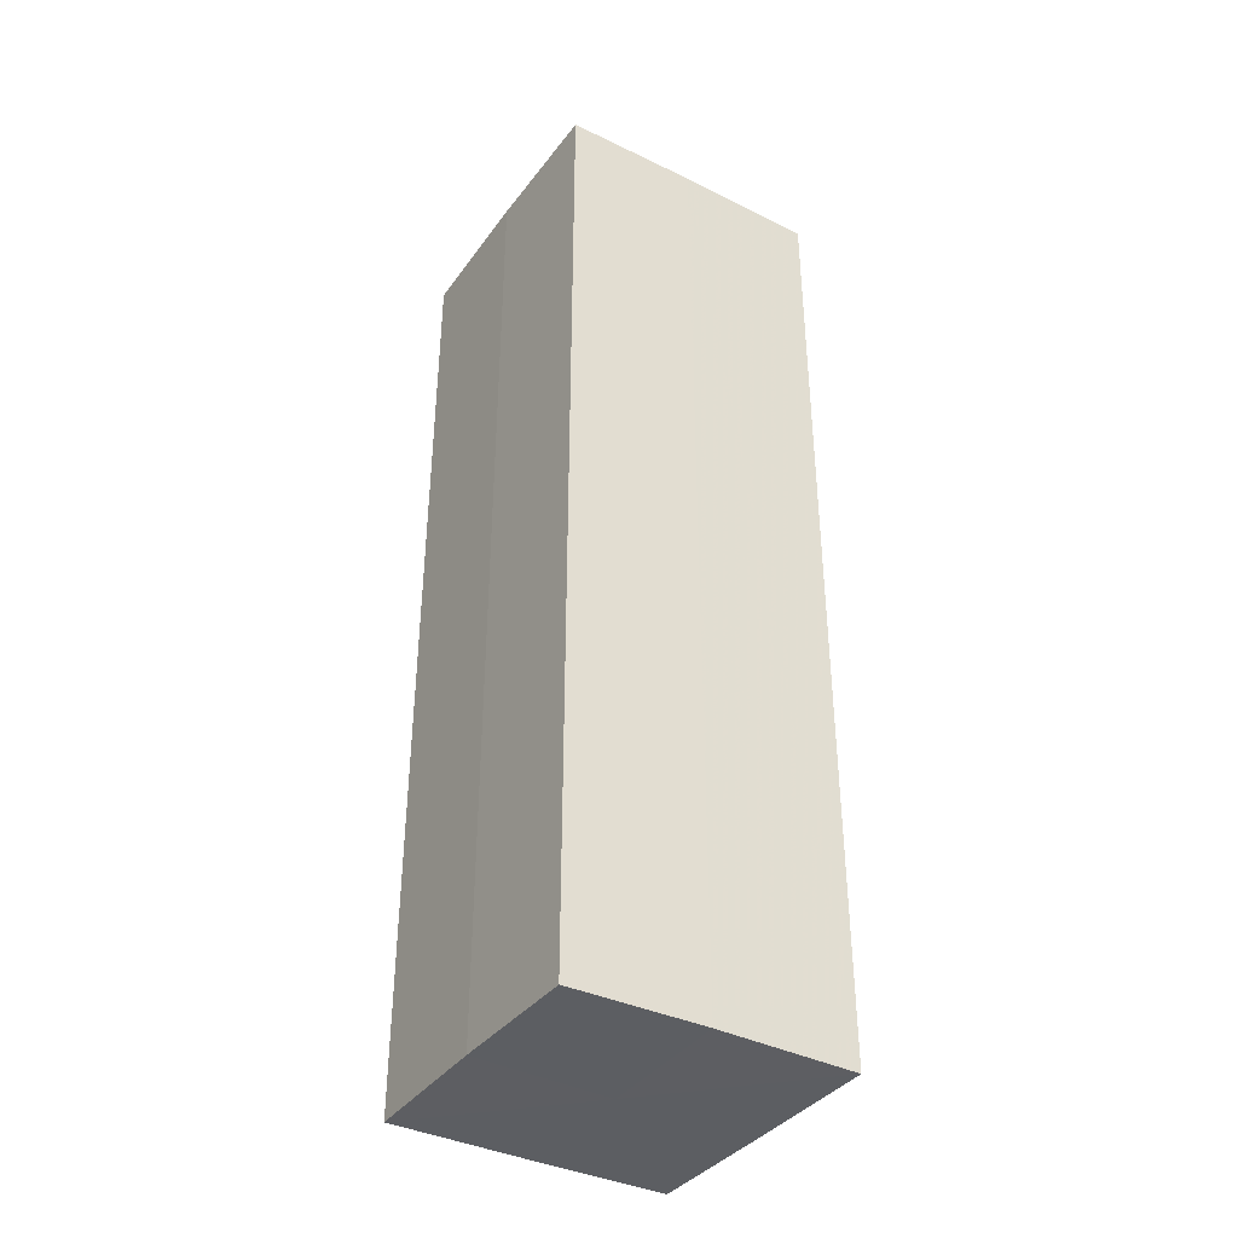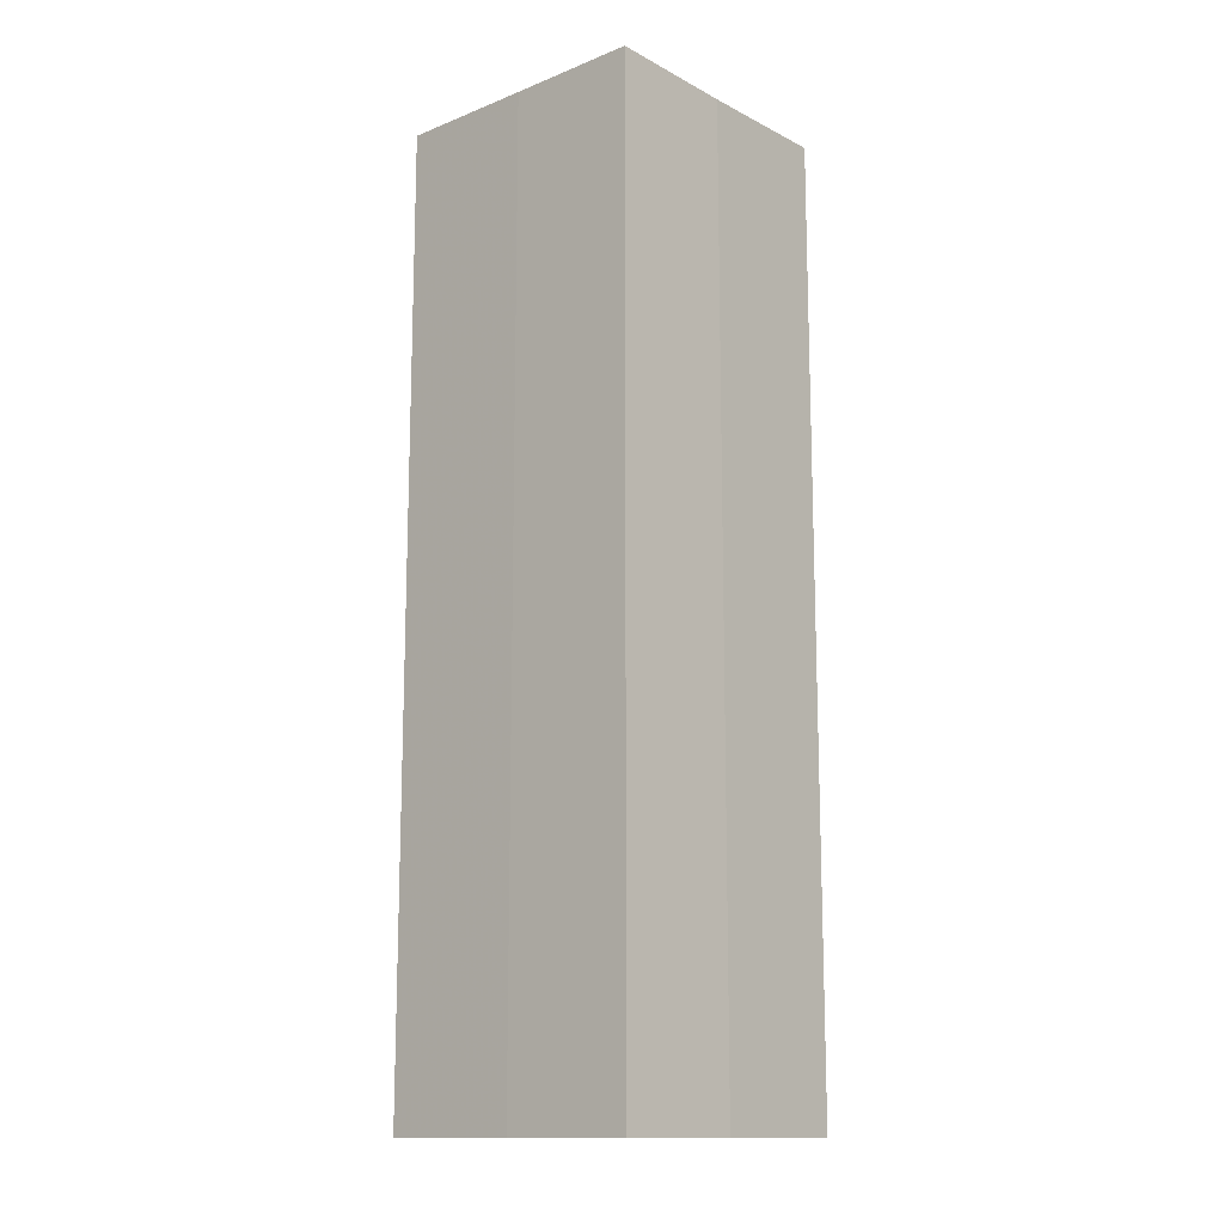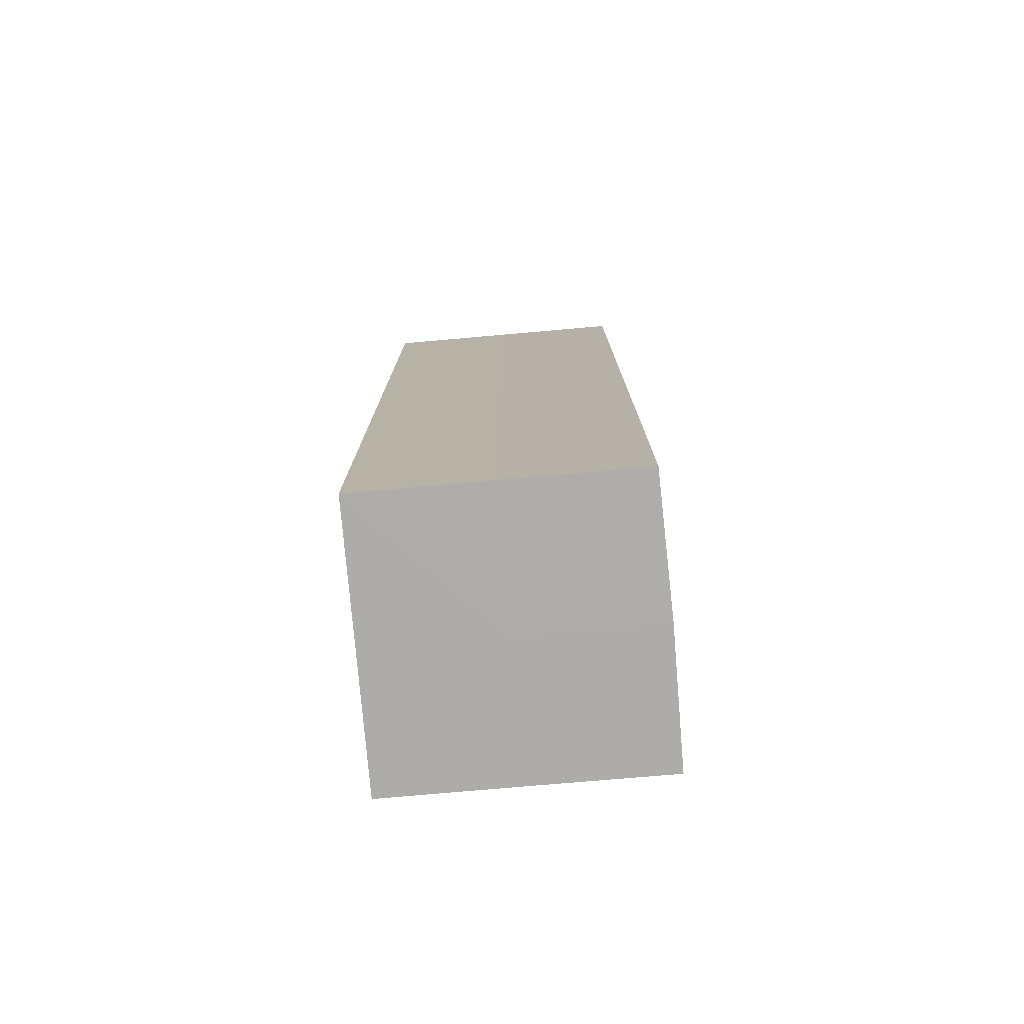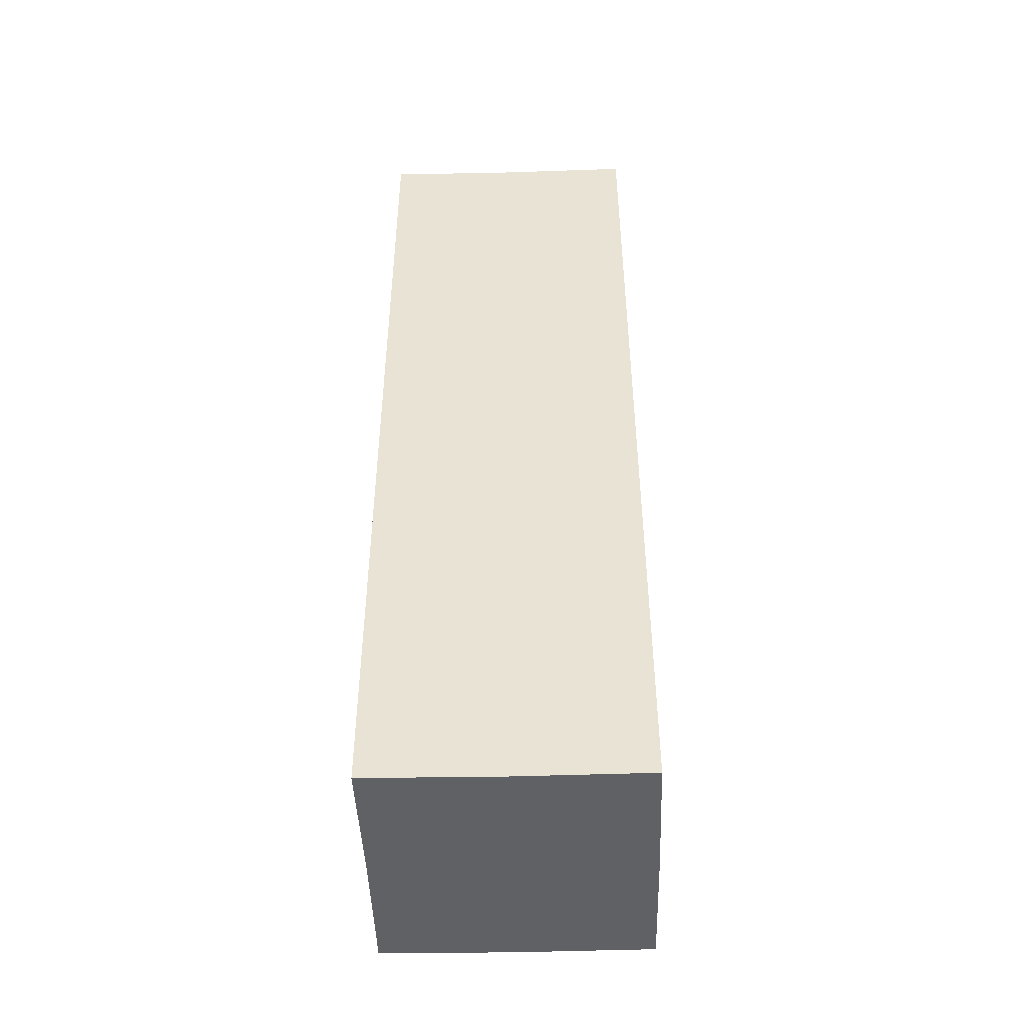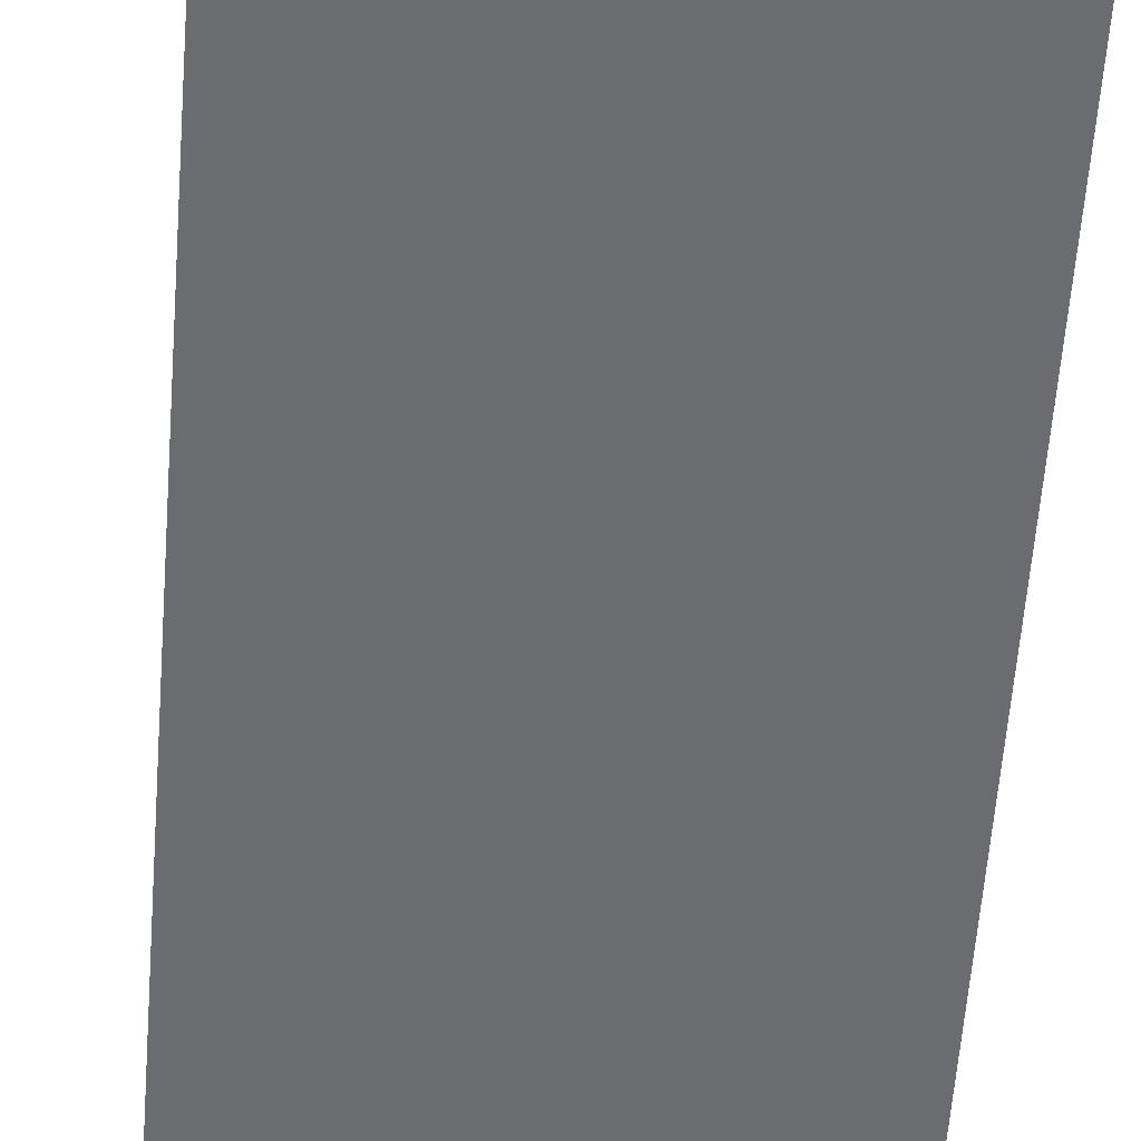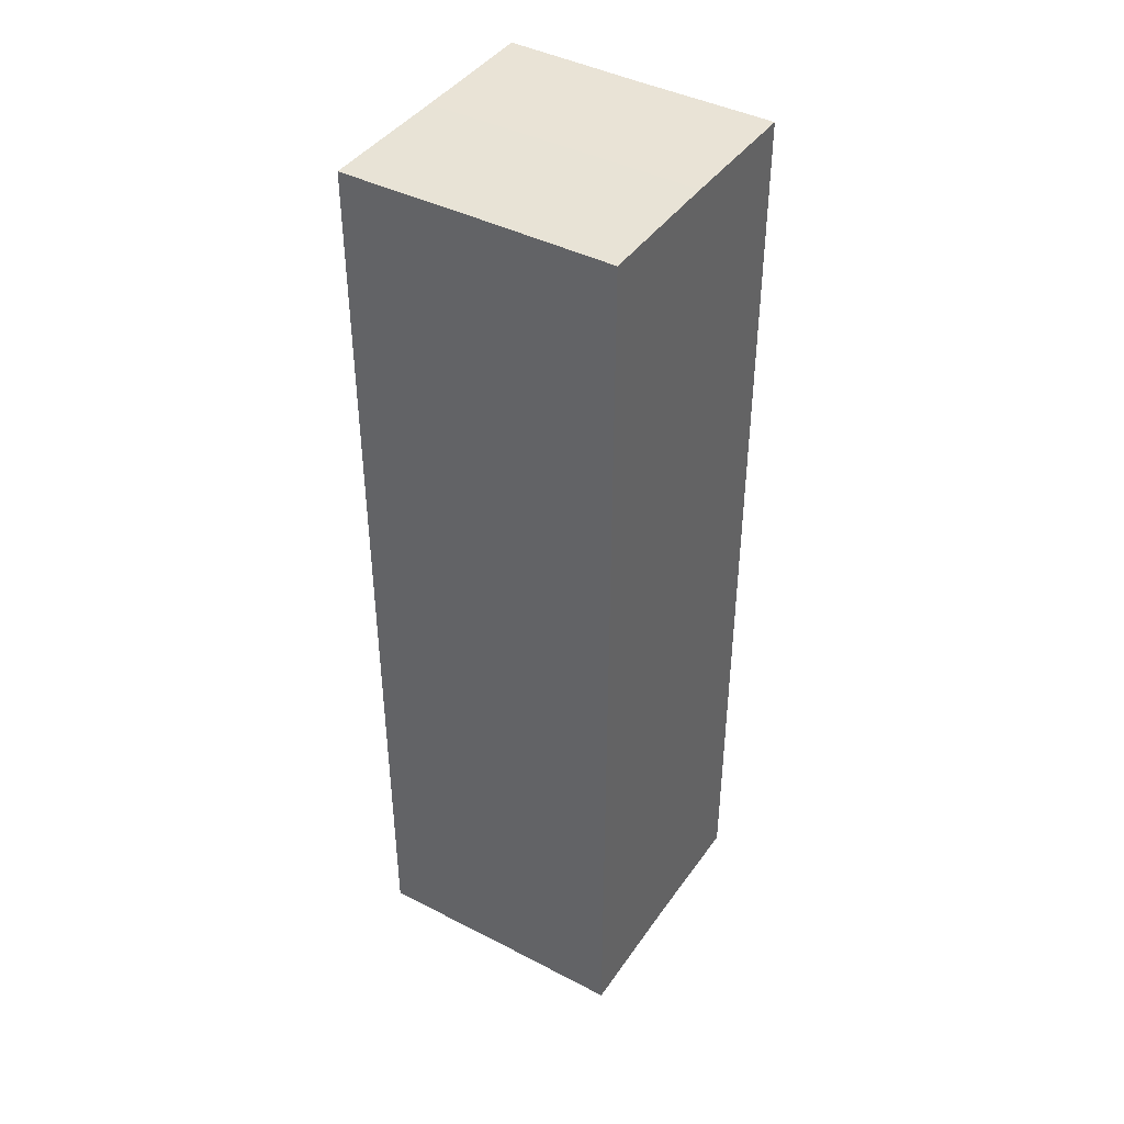
<metadata>
{"format":"obj","ext":"obj","renderer":"f3d","projection":"perspective","resolution":1024,"background":"white","views":[{"elev":-38.1,"azim":147.8,"up":"+Z"},{"elev":-13.7,"azim":41.4,"up":"+Z"},{"elev":-77.0,"azim":-174.9,"up":"+Z"},{"elev":-46.5,"azim":1.9,"up":"+Z"},{"elev":-53.7,"azim":-4.2,"up":"+Y"},{"elev":41.7,"azim":-58.1,"up":"+Z"}]}
</metadata>
<code>
o 7728
v 2235 1885 15.16
v 2235 1885 15.16
v 2235 1885 15.23
v 2235 1885 15.16
v 2235 1885 15.23
v 2235 1885 15.16
v 2235 1885 15.23
v 2235 1885 15.16
v 2235 1885 15.23
v 2235 1885 15.16
v 2235 1885 15.16
v 2235 1885 15.16
v 2235 1885 15.16
v 2235 1885 15.16
v 2235 1885 15.16
v 2235 1885 15.16
v 2235 1885 15.16
v 2235 1885 15.23
v 2235 1885 15.23
v 2235 1885 15.23
v 2235 1885 15.23
v 2235 1885 15.23
v 2235 1885 15.16
v 2235 1885 15.23
v 2235 1885 15.16
v 2235 1885 15.16
v 2235 1885 15.16
v 2235 1885 15.16
v 2235 1885 15.23
v 2235 1885 15.16
v 2235 1885 15.16
v 2235 1885 15.16
v 2235 1885 15.23
v 2235 1885 15.16
v 2235 1885 15.16
v 2235 1885 15.23
v 2235 1885 15.16
v 2235 1885 15.23
v 2235 1885 15.16
v 2235 1885 15.23
v 2235 1885 15.23
v 2235 1885 15.23
v 2235 1885 15.23
v 2235 1885 15.23
v 2235 1885 15.23
v 2235 1885 15.23
v 2235 1885 15.23
v 2235 1885 15.23
v 2235 1885 15.23
v 2235 1885 15.23
f 1 2 3
f 4 1 5
f 5 6 7
f 7 8 9
f 10 8 11
f 10 12 8
f 10 11 13
f 10 14 12
f 10 13 15
f 10 16 14
f 10 15 17
f 10 17 16
f 18 14 19
f 20 13 21
f 22 23 18
f 24 25 20
f 26 27 22
f 27 28 29
f 30 31 24
f 31 32 33
f 34 35 36
f 35 37 38
f 36 39 40
f 40 17 41
f 42 43 44
f 42 45 43
f 42 44 46
f 42 47 45
f 42 46 48
f 42 49 47
f 42 48 50
f 42 50 49

</code>
